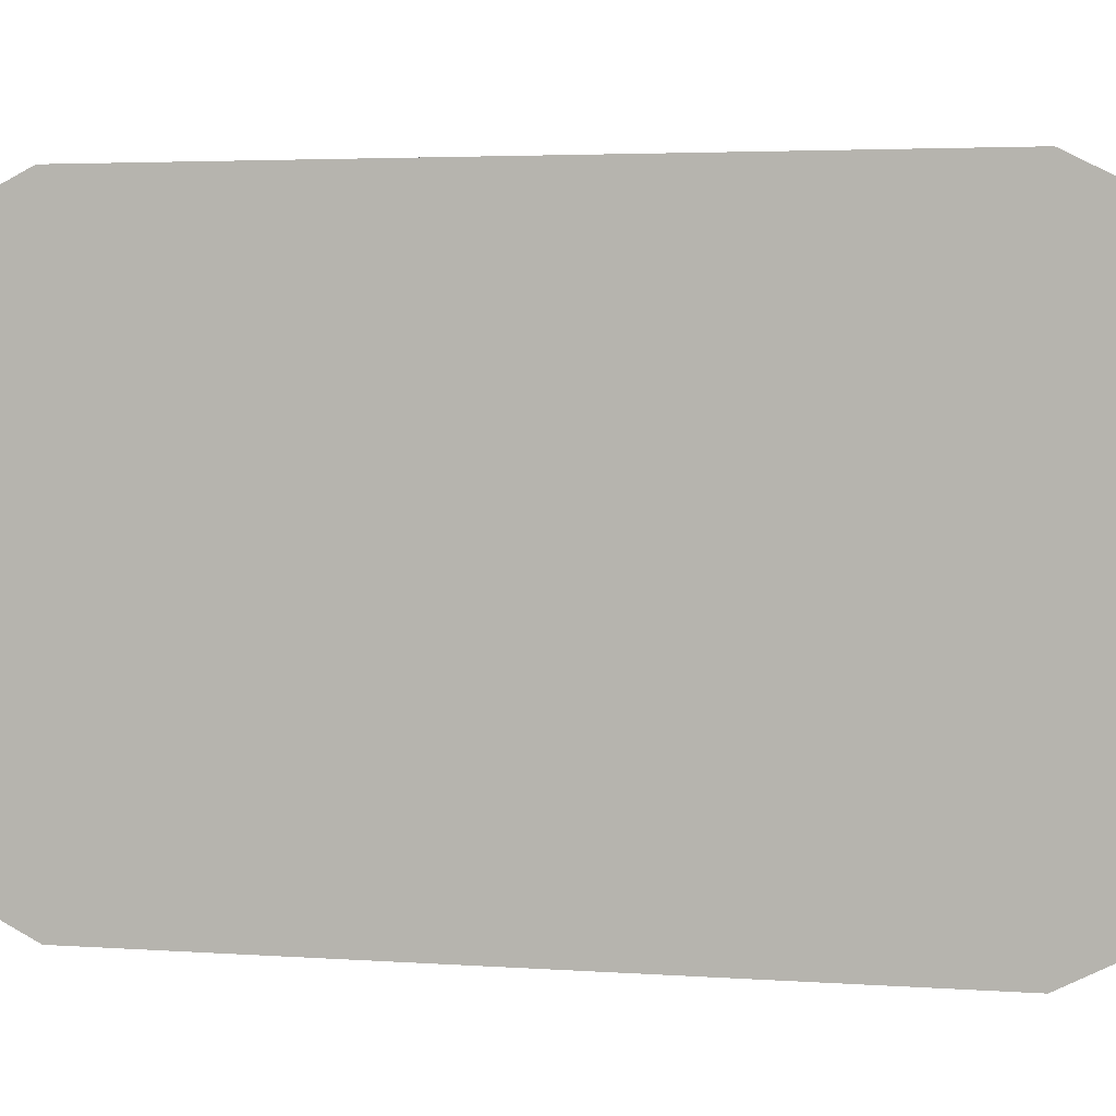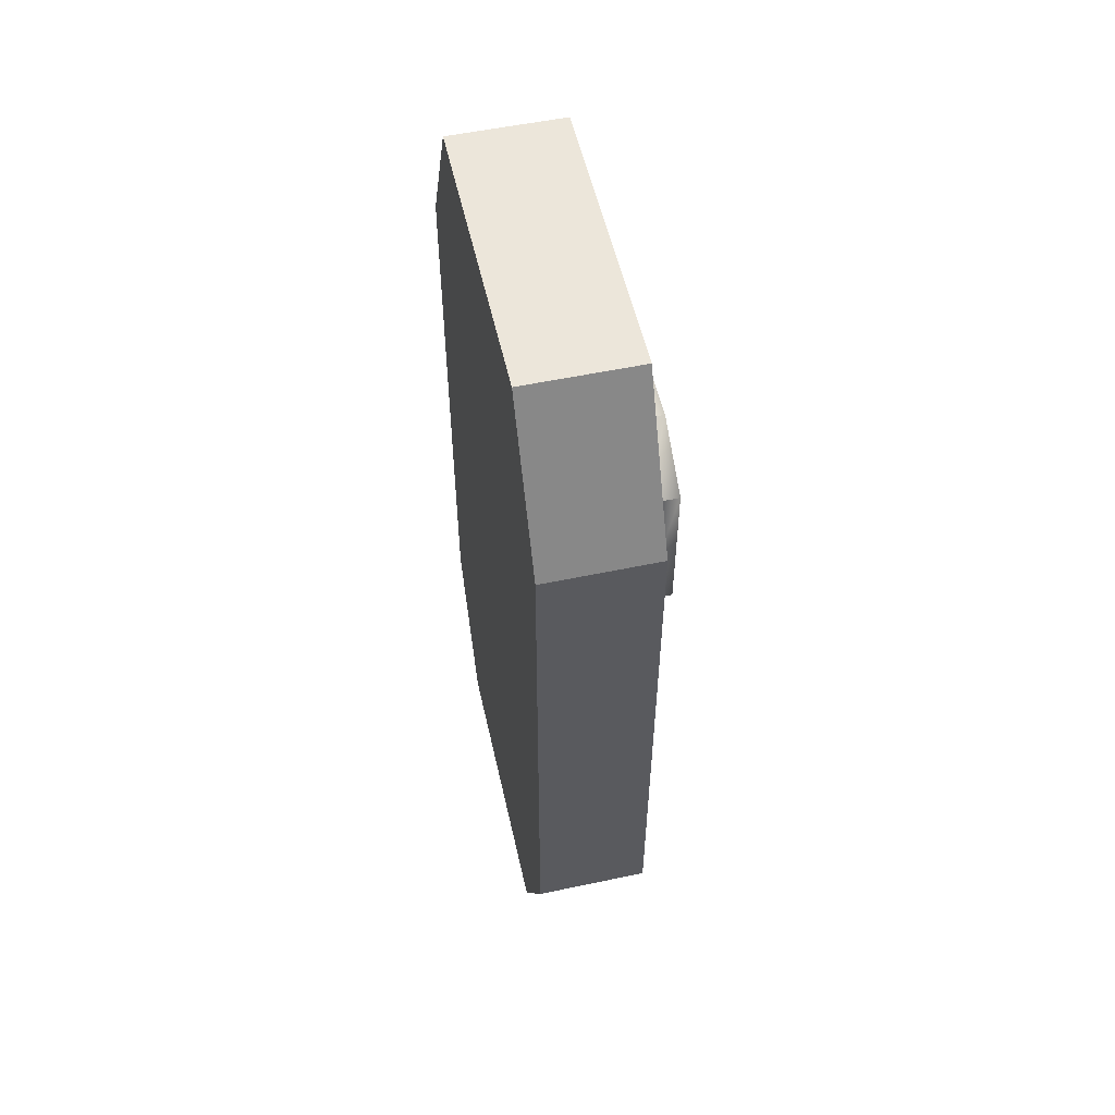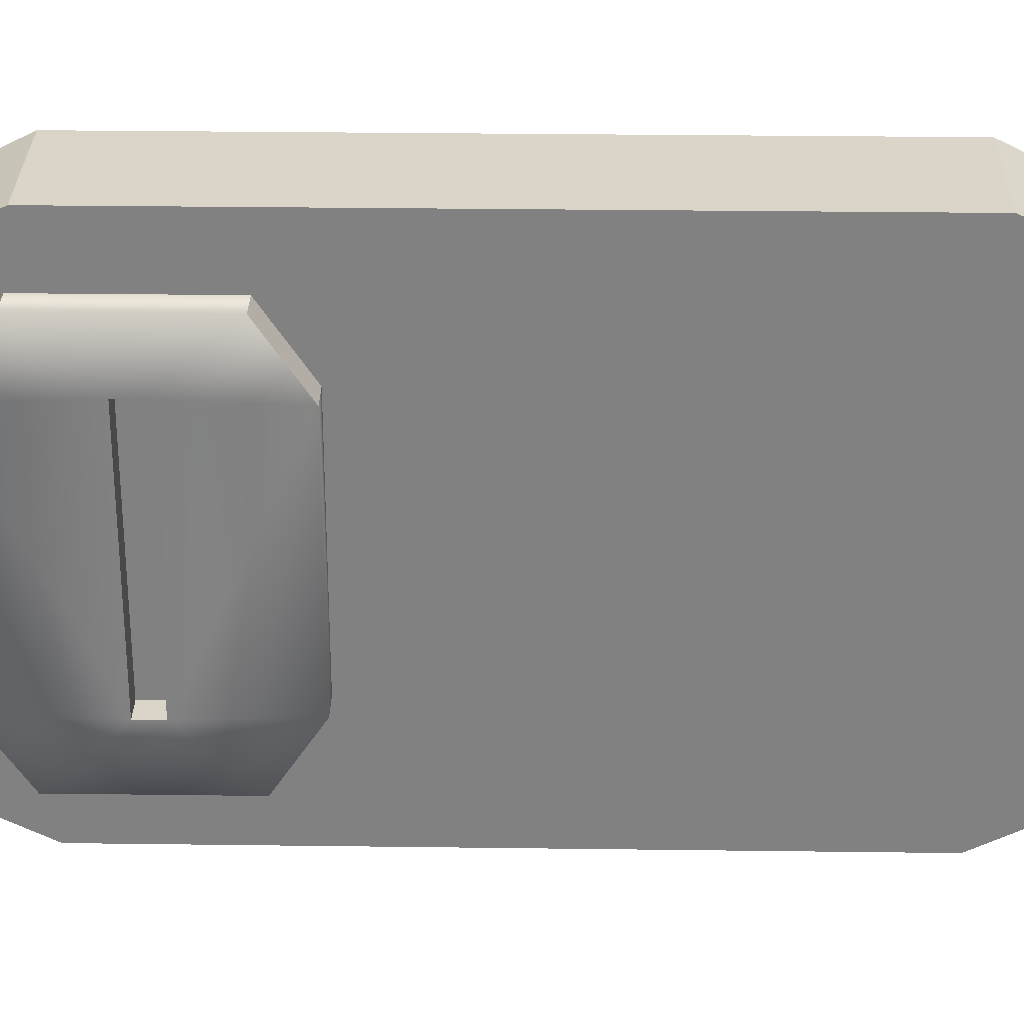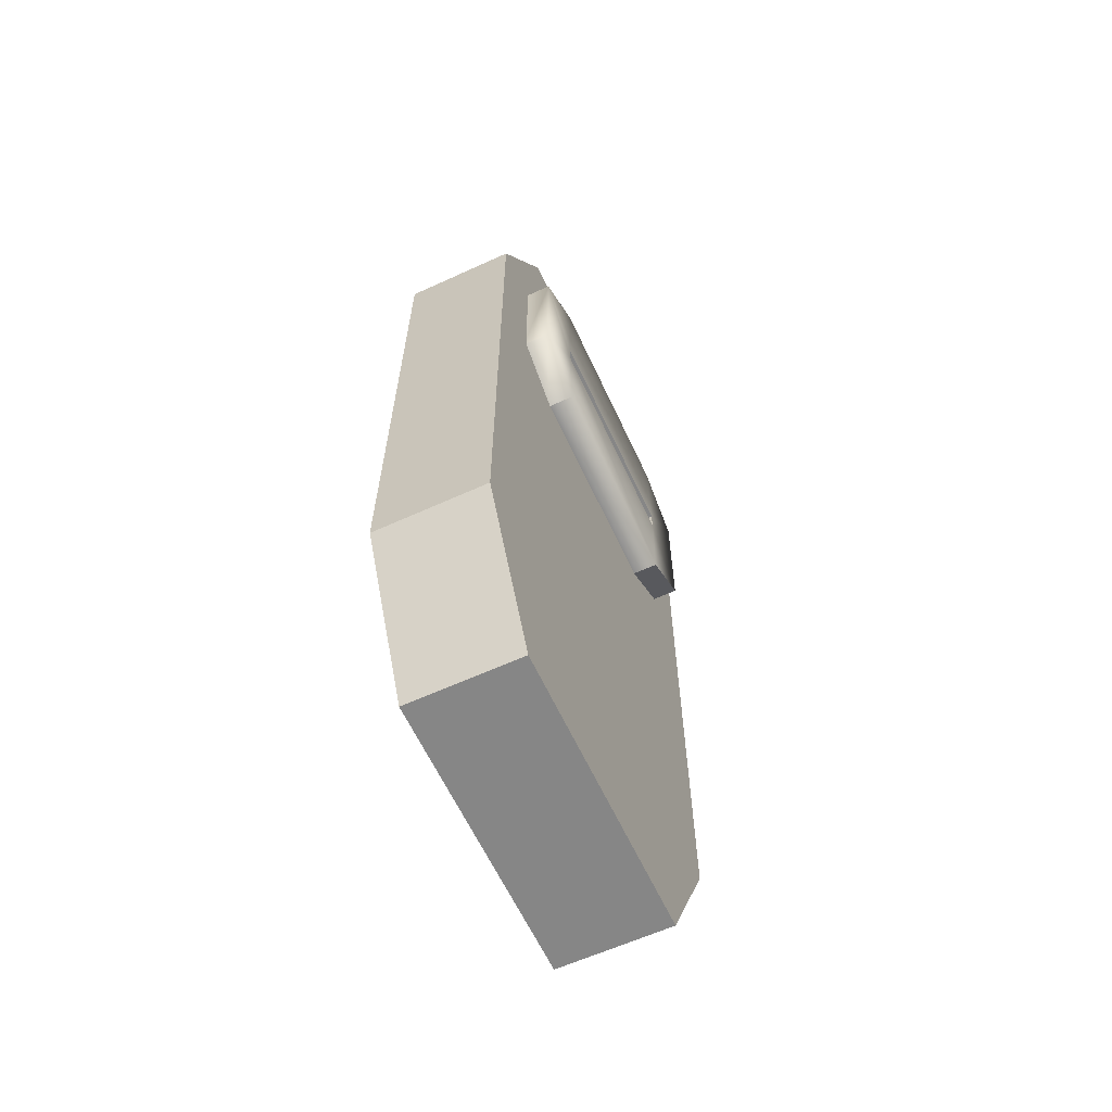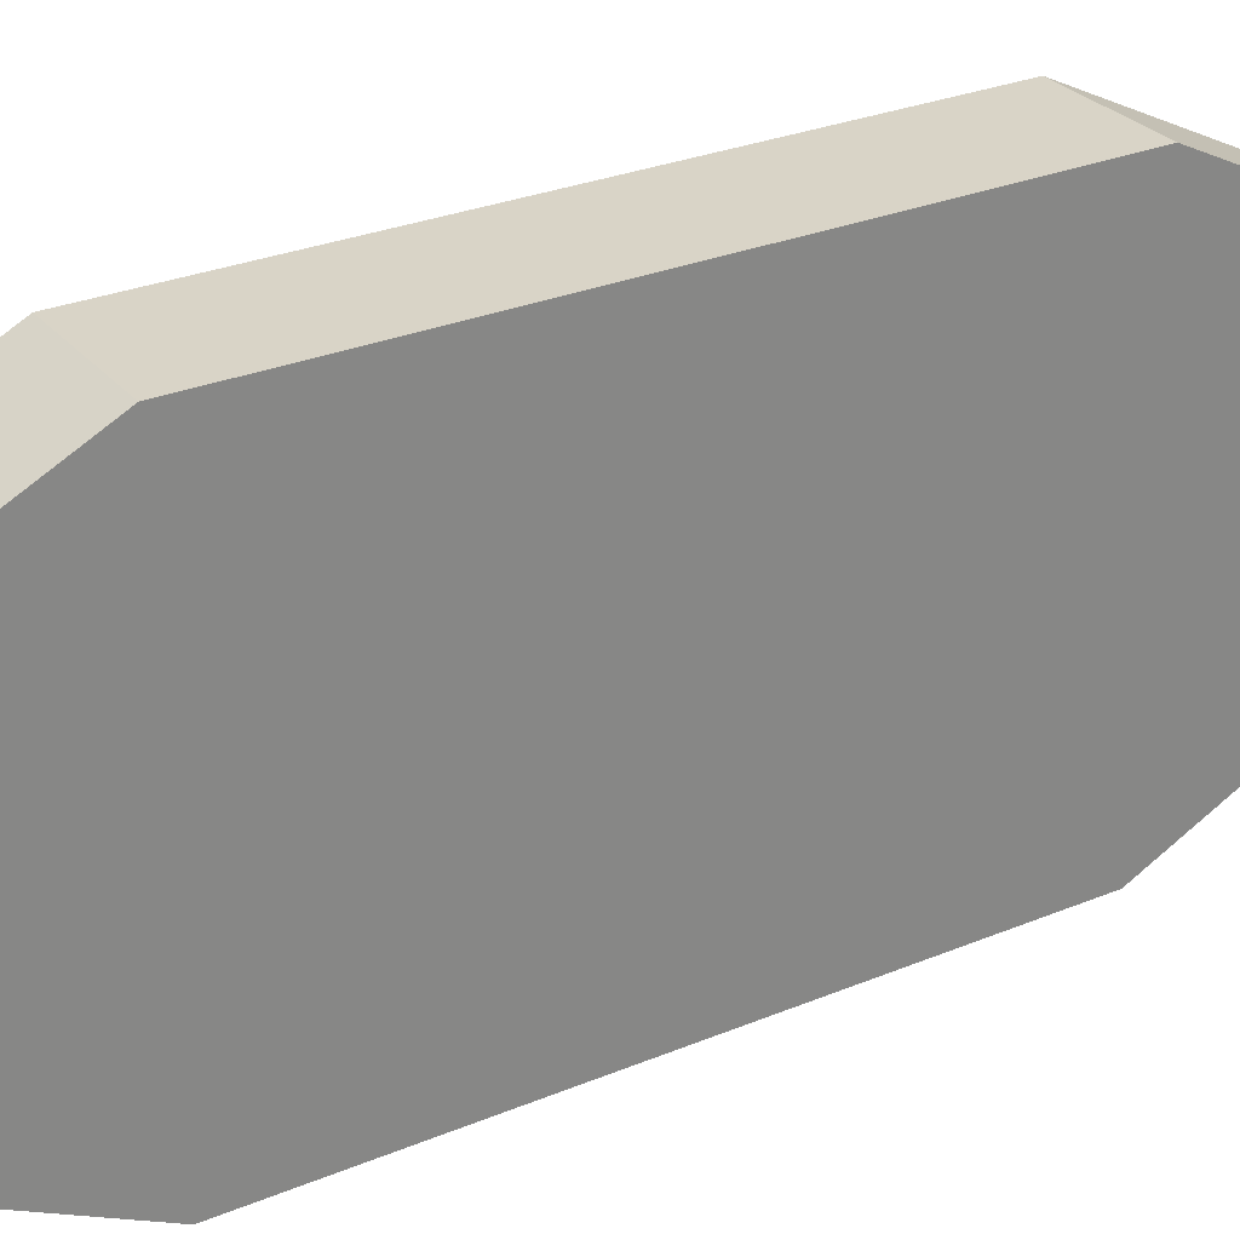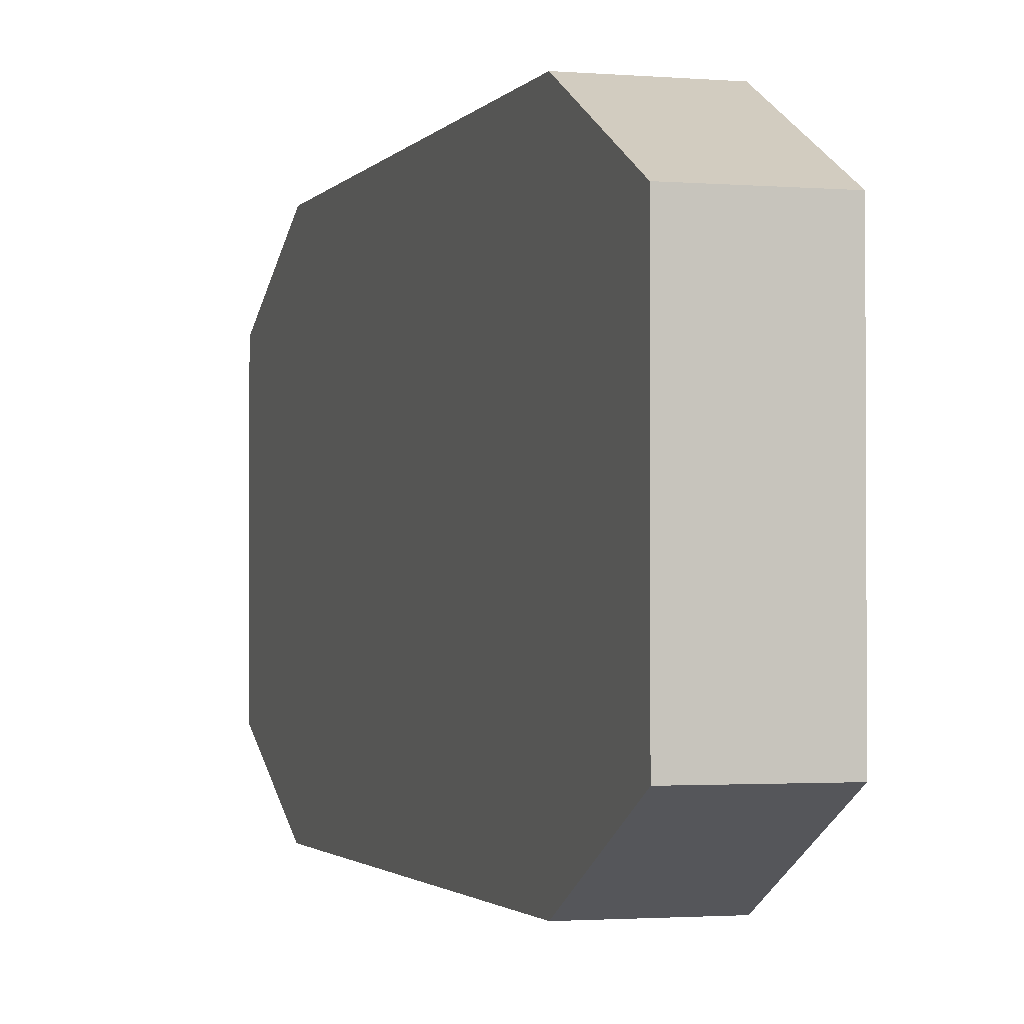
<metadata>
{"format":"obj","ext":"obj","renderer":"f3d","projection":"perspective","resolution":1024,"background":"white","views":[{"elev":3.1,"azim":-74.4,"up":"+Y"},{"elev":54.6,"azim":-12.6,"up":"+Z"},{"elev":29.4,"azim":91.1,"up":"+Y"},{"elev":-62.2,"azim":24.8,"up":"+Z"},{"elev":28.7,"azim":-121.8,"up":"+Y"},{"elev":-1.8,"azim":-17.1,"up":"+Y"}]}
</metadata>
<code>
o Cube.001
v -0.25 -1 -1.293
v 0.25 -1 -1.293
v 0.25 -1 1.293
v -0.25 -1 1.293
v -0.25 -0.6464 2
v -0.25 0.6464 2
v -0.25 1 1.293
v -0.25 1 -1.293
v -0.25 0.6464 -2
v -0.25 -0.6464 -2
v 0.25 -0.6464 2
v 0.25 0.6464 2
v 0.25 1 -1.293
v 0.25 1 1.293
v 0.25 -0.6464 -2
v 0.25 0.6464 -2
f 1 2 3 4
f 4 5 6 7 8 9 10 1
f 11 12 6 5
f 13 8 7 14
f 2 15 16 13 14 12 11 3
f 2 1 10 15
f 14 7 6 12
f 4 3 11 5
f 8 13 16 9
f 10 9 16 15
o Cube.002
v 0.262 -0.5 1.05
v 0.262 0.5 1.05
v 0.262 0.5 0.95
v 0.262 -0.5 0.95
v 0.362 0.5 0.95
v 0.362 -0.5 0.95
v 0.362 -0.5 1.05
v 0.362 0.5 1.05
v 0.2382 -0.75 0.6768
v 0.3632 -0.75 0.6768
v 0.3632 -0.75 1.323
v 0.2382 -0.75 1.323
v 0.2382 -0.4848 1.5
v 0.2382 0.4848 1.5
v 0.2382 0.75 1.323
v 0.2382 0.75 0.6768
v 0.2382 0.4848 0.5
v 0.2382 -0.4848 0.5
v 0.3632 -0.4848 1.5
v 0.3632 0.4848 1.5
v 0.3632 0.75 0.6768
v 0.3632 0.75 1.323
v 0.3632 -0.4848 0.5
v 0.3632 0.4848 0.5
f 17 20 19 18
f 20 22 21 19
f 23 17 18 24
f 20 17 23 22
f 21 24 18 19
f 25 26 27 28
f 28 29 30 31 32 33 34 25
f 35 36 30 29
f 37 32 31 38
f 26 25 34 39
f 38 31 30 36
f 28 27 35 29
f 32 37 40 33
f 34 33 40 39
f 36 24 38
f 37 21 40
f 24 21 37 38
f 22 39 40 21
f 39 22 26
f 22 23 27 26
f 27 23 35
f 23 24 36 35

</code>
